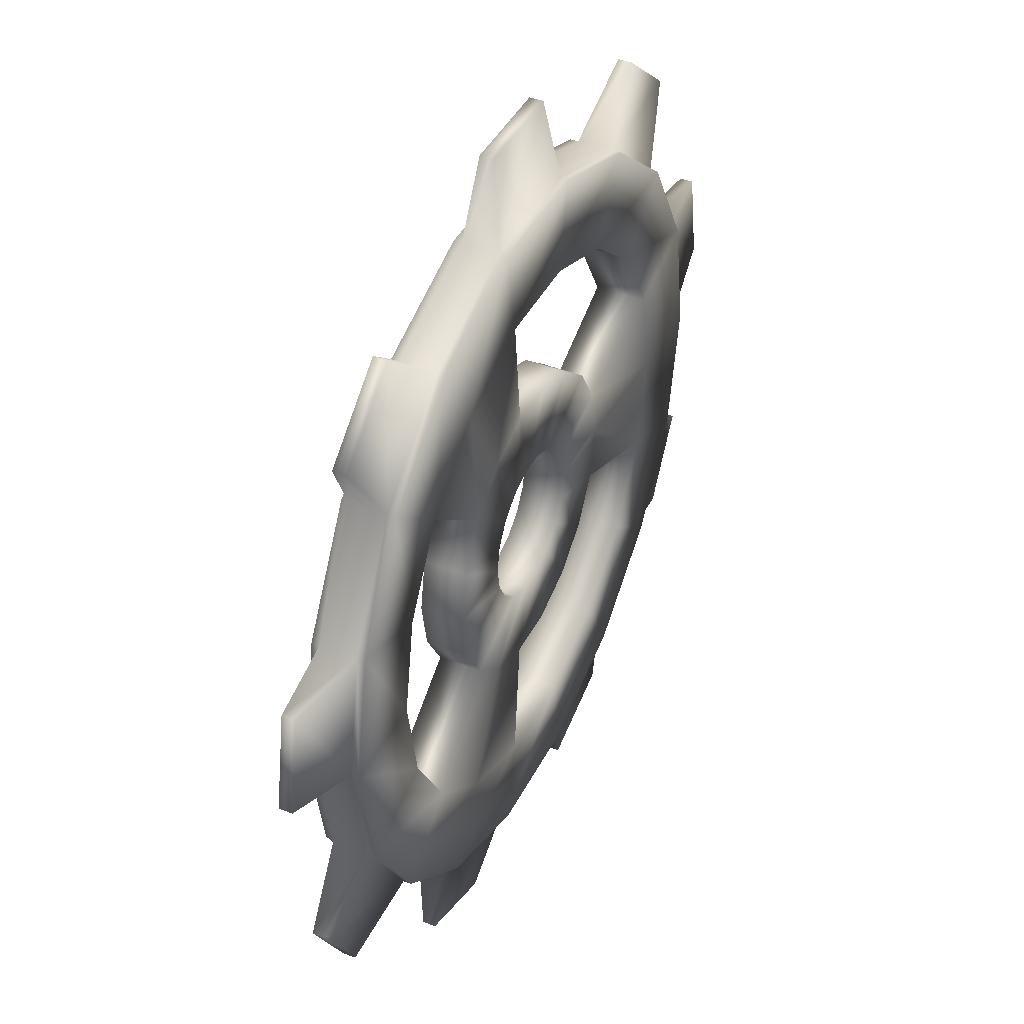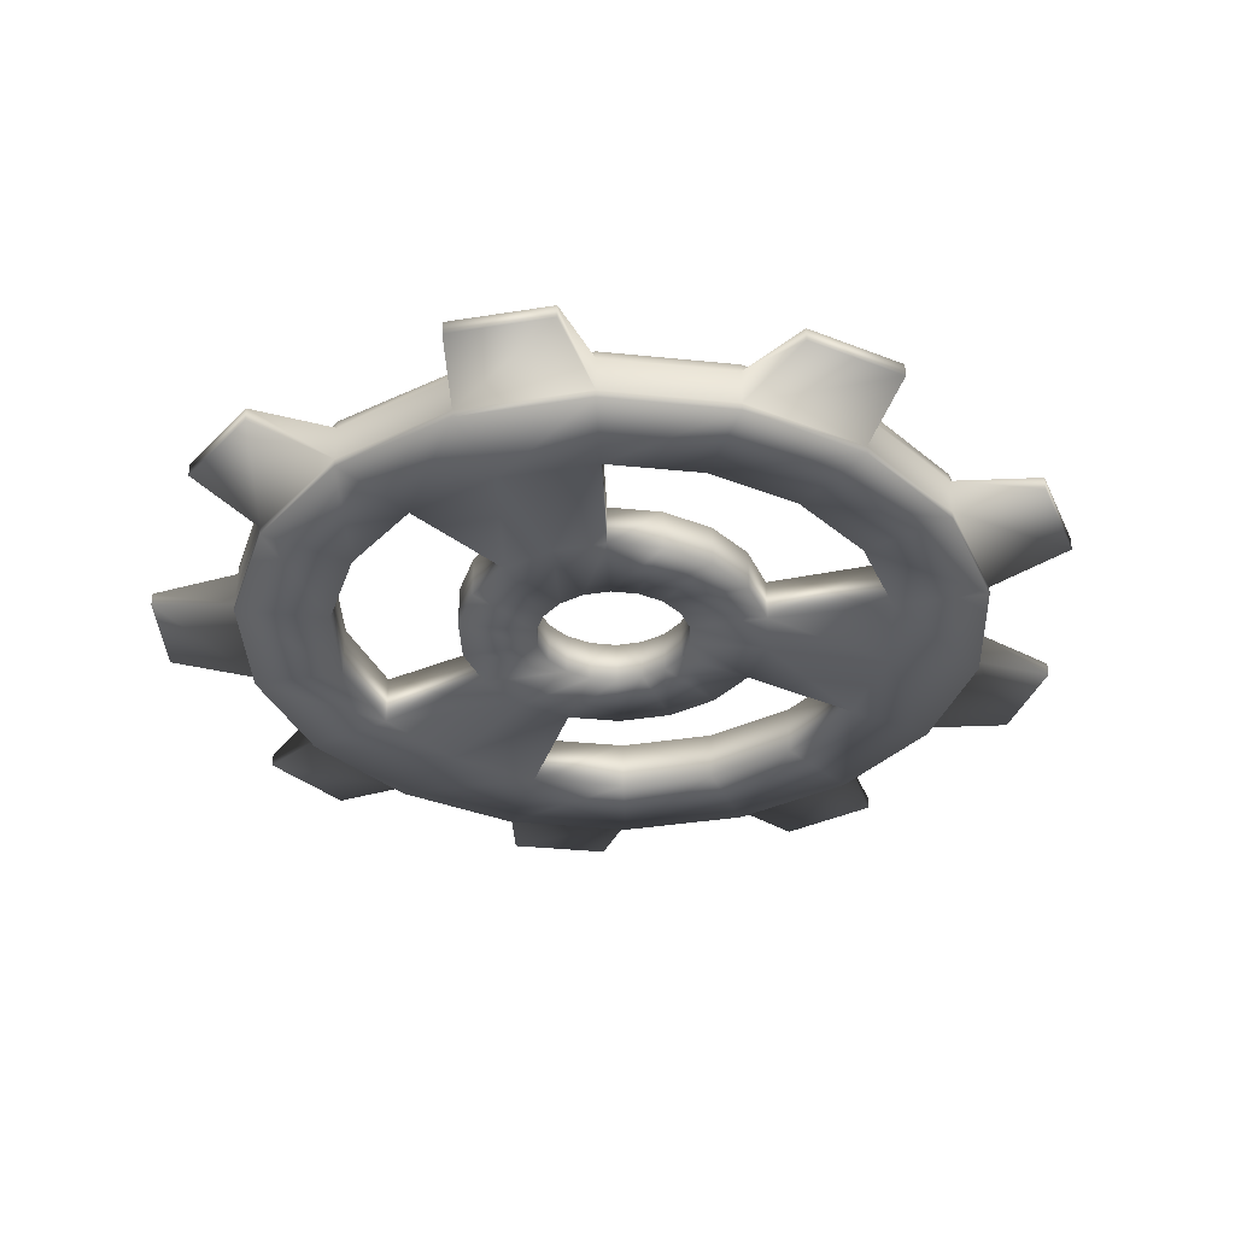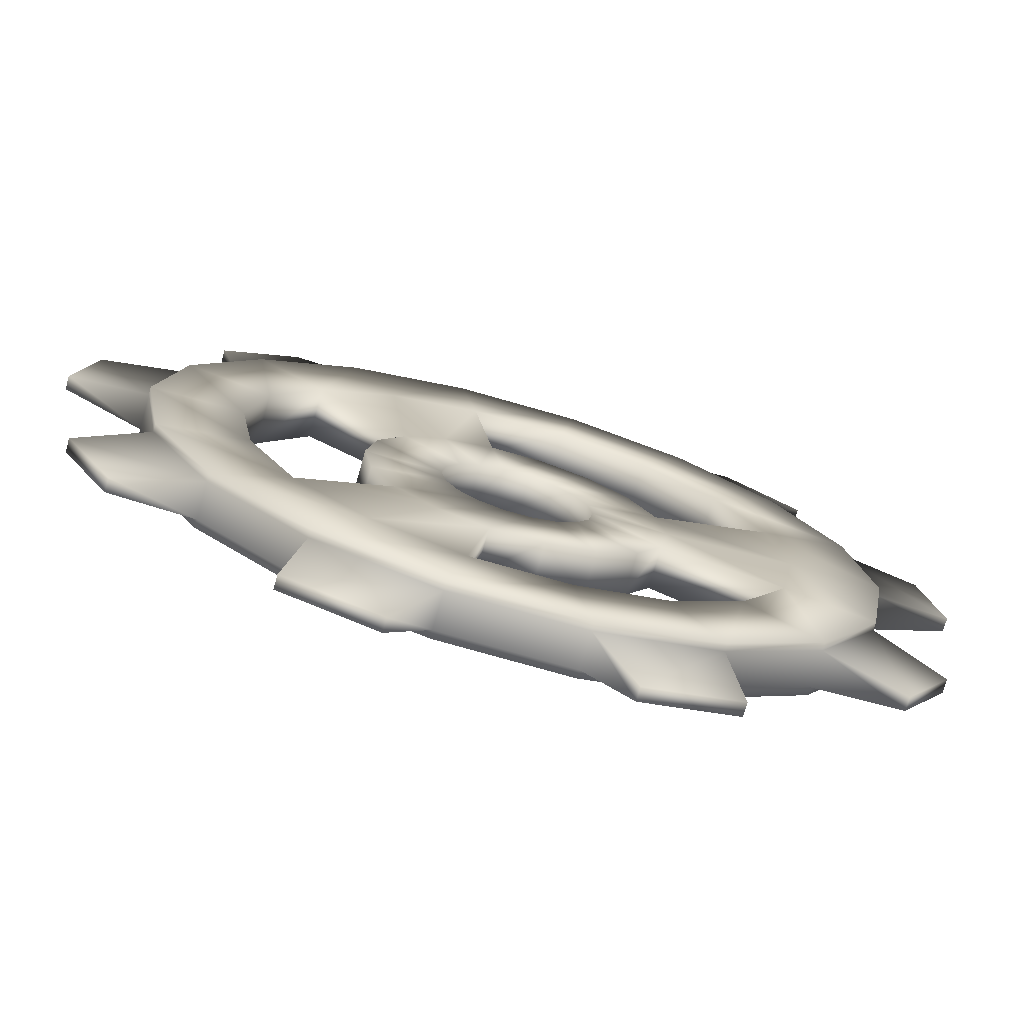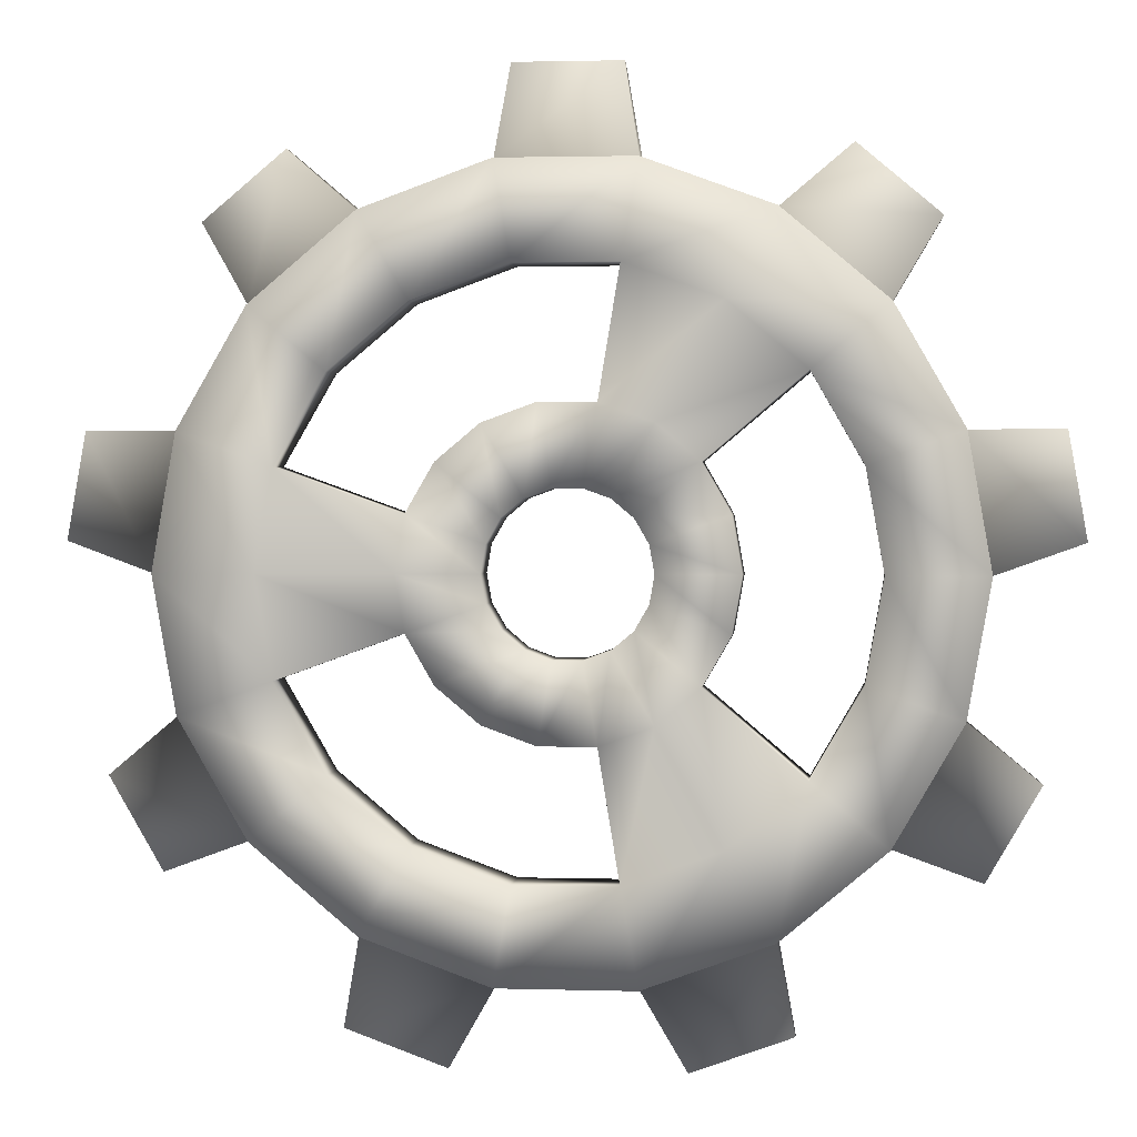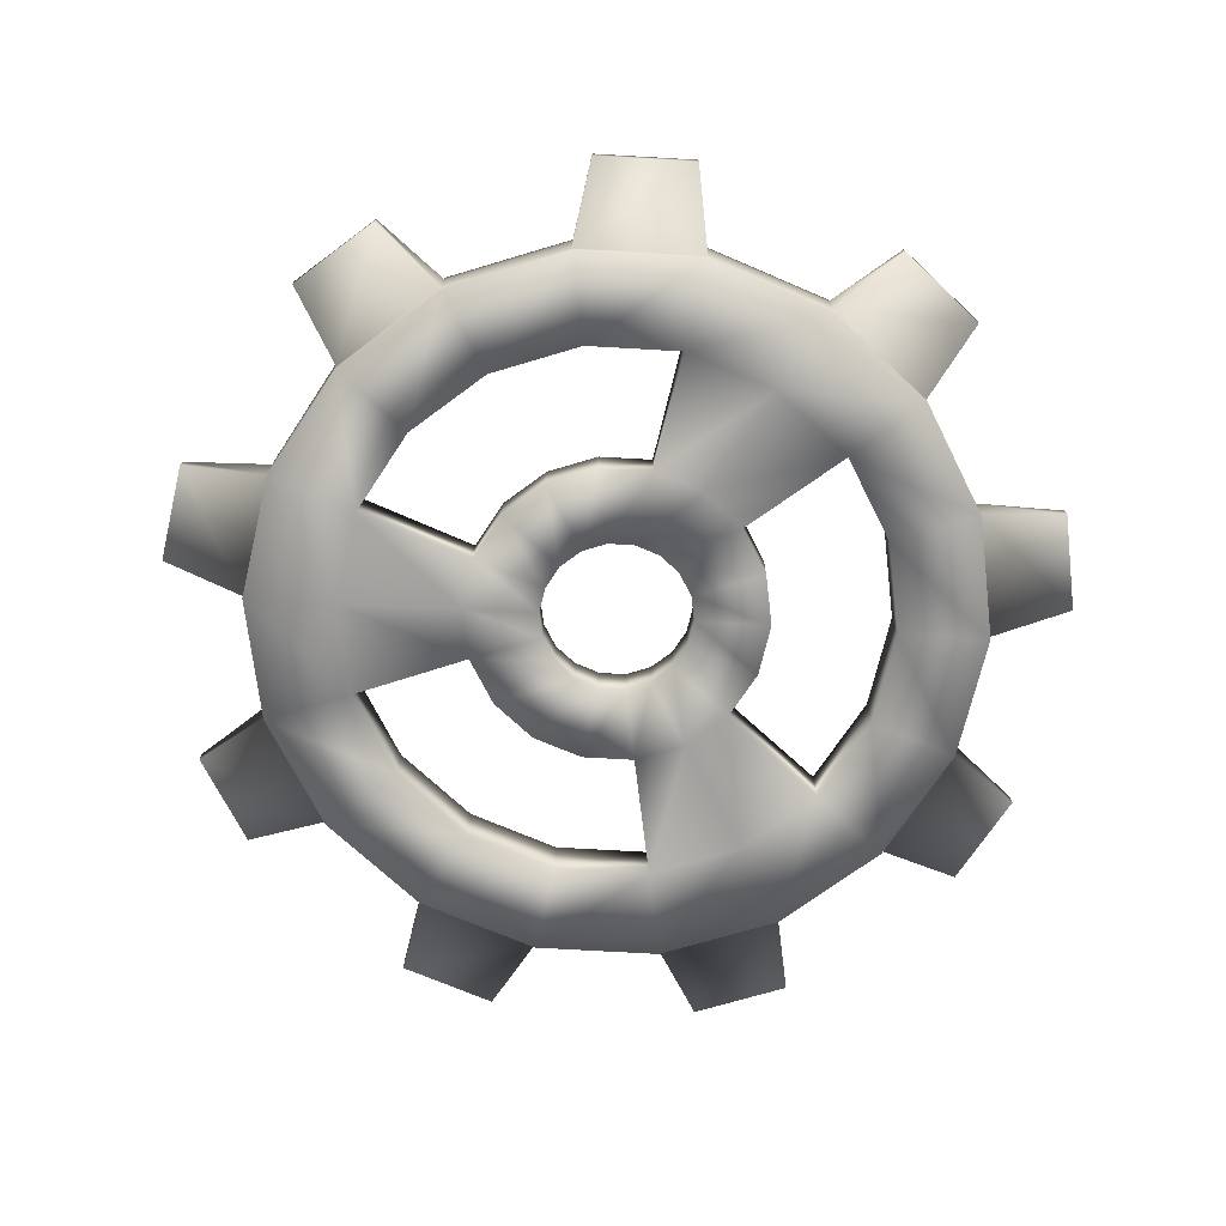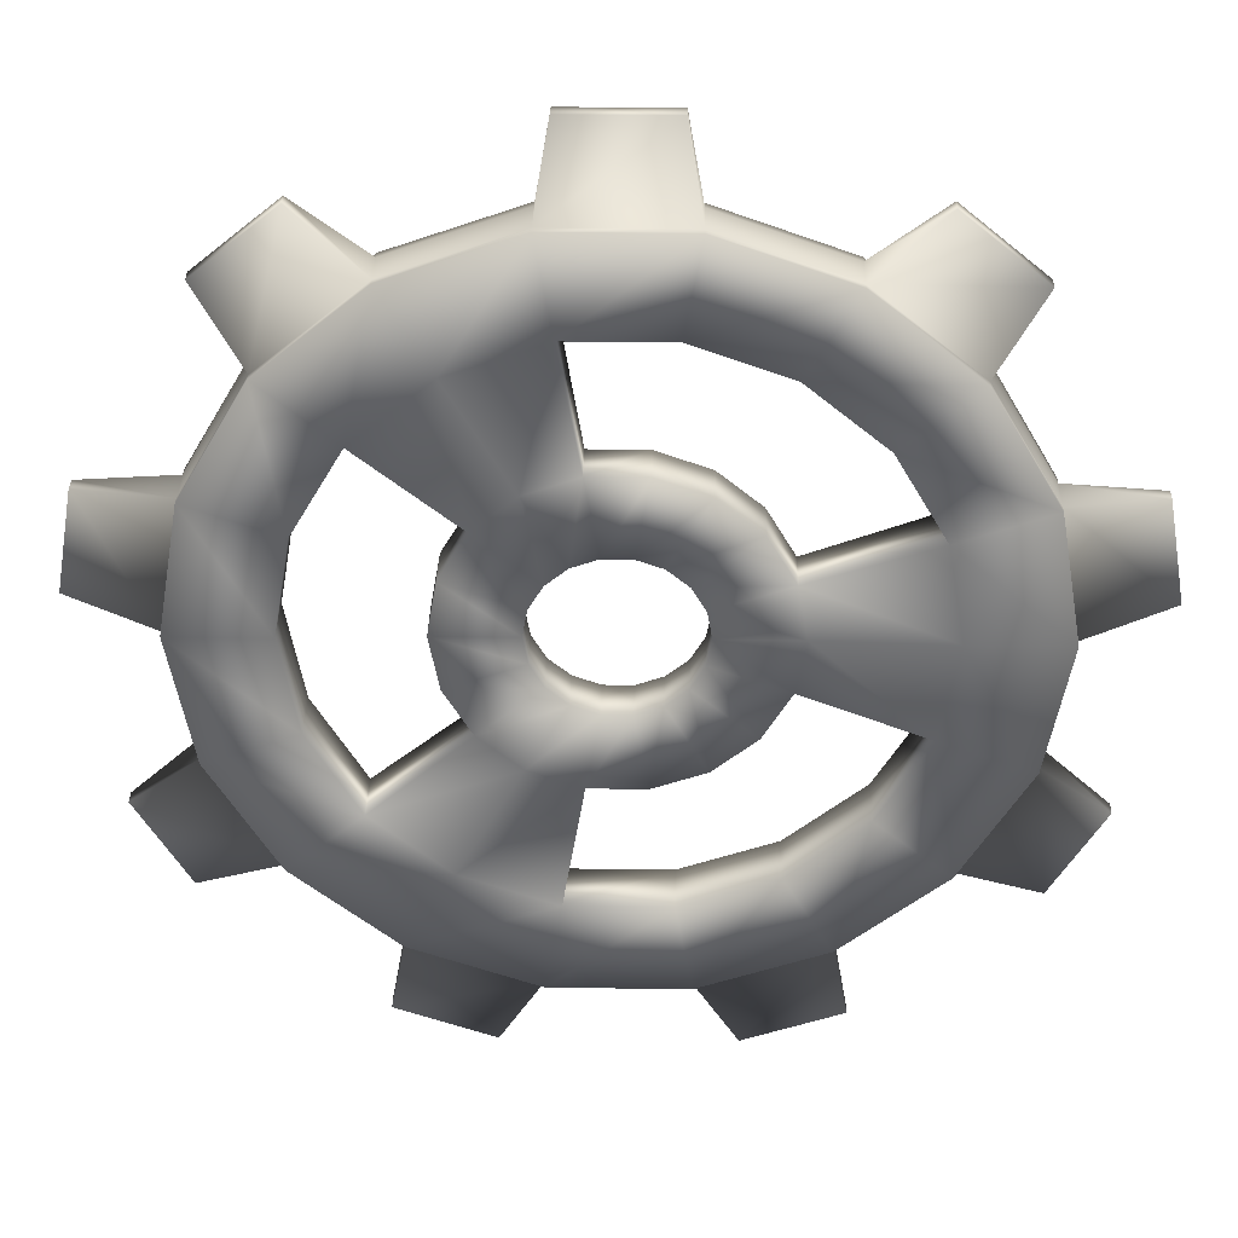
<metadata>
{"format":"obj","ext":"obj","renderer":"f3d","projection":"perspective","resolution":1024,"background":"white","views":[{"elev":41.9,"azim":115.3,"up":"+Z"},{"elev":-35.1,"azim":-67.8,"up":"+Y"},{"elev":-74.4,"azim":164.0,"up":"+Z"},{"elev":1.7,"azim":6.1,"up":"+Z"},{"elev":-70.8,"azim":116.7,"up":"+Y"},{"elev":33.6,"azim":-178.9,"up":"+Z"}]}
</metadata>
<code>
v  4.522 -1.256 0.0144
v  4.252 -1.256 -1.519
v  8.465 -1.256 -3.052
v  9.005 -1.256 0.0144
v  3.474 -1.256 -2.867
v  6.908 -1.256 -5.749
v  2.281 -1.256 -3.868
v  4.522 -1.256 -7.75
v  0.818 -1.256 -4.401
v  1.597 -1.256 -8.815
v  -0.7389 -1.256 -4.401
v  -1.517 -1.256 -8.815
v  -2.202 -1.256 -3.868
v  -4.443 -1.256 -7.75
v  -3.395 -1.256 -2.867
v  -6.829 -1.256 -5.749
v  -4.173 -1.256 -1.519
v  -8.386 -1.256 -3.052
v  -4.443 -1.256 0.0144
v  -8.926 -1.256 0.0144
v  -4.173 -1.256 1.548
v  -8.386 -1.256 3.081
v  -3.395 -1.256 2.896
v  -6.829 -1.256 5.778
v  -2.202 -1.256 3.897
v  -4.443 -1.256 7.779
v  -0.7389 -1.256 4.429
v  -1.517 -1.256 8.844
v  0.818 -1.256 4.429
v  1.597 -1.256 8.844
v  2.281 -1.256 3.897
v  4.522 -1.256 7.779
v  3.474 -1.256 2.896
v  6.908 -1.256 5.778
v  4.252 -1.256 1.548
v  8.465 -1.256 3.081
v  8.081 -1.513 -14.04
v  12.39 -1.513 -10.42
v  2.793 -1.513 -15.96
v  -16.22 -1.513 -0.0073
v  -15.24 -1.513 -5.549
v  -15.24 -1.513 5.534
v  8.081 -1.513 14.02
v  2.793 -1.513 15.95
v  12.39 -1.513 10.41
v  16.18 -1.513 -0.0073
v  15.2 -1.513 -5.549
v  20.28 -1.513 -7.396
v  21.58 -1.513 -0.0073
v  16.53 -1.513 -13.89
v  10.78 -1.513 -18.72
v  3.731 -1.513 -21.28
v  -2.834 -1.513 -15.96
v  -3.771 -1.513 -21.28
v  -8.121 -1.513 -14.04
v  -10.82 -1.513 -18.72
v  -12.43 -1.513 -10.42
v  -16.57 -1.513 -13.89
v  -20.32 -1.513 -7.396
v  -21.62 -1.513 -0.0074
v  -20.32 -1.513 7.381
v  -12.43 -1.513 10.41
v  -16.57 -1.513 13.88
v  -8.121 -1.513 14.02
v  -10.82 -1.513 18.7
v  -2.834 -1.513 15.95
v  -3.771 -1.513 21.27
v  3.731 -1.513 21.27
v  10.78 -1.513 18.7
v  16.53 -1.513 13.88
v  15.2 -1.513 5.534
v  20.28 -1.513 7.381
v  20.28 -1.052 -7.396
v  21.58 -1.052 -0.0073
v  16.53 -1.052 -13.89
v  10.78 -1.052 -18.72
v  3.731 -1.052 -21.28
v  -3.771 -1.052 -21.28
v  -10.82 -1.052 -18.72
v  -16.57 -1.052 -13.89
v  -20.32 -1.052 -7.396
v  -21.62 -1.052 -0.0074
v  -20.32 -1.052 7.381
v  -16.57 -1.052 13.88
v  -10.82 -1.052 18.7
v  -3.771 -1.052 21.27
v  3.731 -1.052 21.27
v  10.78 -1.052 18.7
v  16.53 -1.052 13.88
v  20.28 -1.052 7.381
v  20.28 1.052 -7.396
v  21.58 1.052 -0.0073
v  24.2 -0.3931 -10.61
v  21.27 -0.3931 -15.68
v  21.27 0.3931 -15.68
v  24.2 0.3931 -10.61
v  10.78 1.052 -18.72
v  16.53 1.052 -13.89
v  11.71 -0.3931 -23.7
v  6.219 -0.3931 -25.7
v  6.219 0.3931 -25.7
v  11.71 0.3931 -23.7
v  -3.771 1.052 -21.28
v  3.731 1.052 -21.28
v  -6.259 -0.3931 -25.7
v  -11.75 -0.3931 -23.7
v  -11.75 0.3931 -23.7
v  -6.259 0.3931 -25.7
v  -16.57 1.052 -13.89
v  -10.82 1.052 -18.72
v  -21.31 -0.3931 -15.68
v  -24.24 -0.3931 -10.61
v  -24.24 0.3931 -10.61
v  -21.31 0.3931 -15.68
v  -21.62 1.052 -0.0074
v  -20.32 1.052 -7.396
v  -26.4 -0.3931 1.676
v  -25.39 -0.3931 7.434
v  -25.39 0.3931 7.434
v  -26.4 0.3931 1.676
v  -16.57 1.052 13.88
v  -20.32 1.052 7.381
v  -19.15 -0.3931 18.24
v  -14.67 -0.3931 22
v  -14.67 0.3931 22
v  -19.15 0.3931 18.24
v  -3.771 1.052 21.27
v  -10.82 1.052 18.7
v  -2.944 -0.3931 26.27
v  2.903 -0.3931 26.27
v  2.903 0.3931 26.27
v  -2.944 0.3931 26.27
v  10.78 1.052 18.7
v  3.731 1.052 21.27
v  14.63 -0.3931 22
v  19.11 -0.3931 18.24
v  19.11 0.3931 18.24
v  14.63 0.3931 22
v  20.28 1.052 7.381
v  16.53 1.052 13.88
v  25.35 -0.3931 7.434
v  26.36 -0.3931 1.676
v  26.36 0.3931 1.676
v  25.35 0.3931 7.434
v  20.28 1.513 -7.396
v  21.58 1.513 -0.0073
v  16.53 1.513 -13.89
v  10.78 1.513 -18.72
v  3.731 1.513 -21.28
v  -3.771 1.513 -21.28
v  -10.82 1.513 -18.72
v  -16.57 1.513 -13.89
v  -20.32 1.513 -7.396
v  -21.62 1.513 -0.0074
v  -20.32 1.513 7.381
v  -16.57 1.513 13.88
v  -10.82 1.513 18.7
v  -3.771 1.513 21.27
v  3.731 1.513 21.27
v  10.78 1.513 18.7
v  16.53 1.513 13.88
v  20.28 1.513 7.381
v  15.2 1.513 -5.549
v  16.18 1.513 -0.0073
v  12.39 1.513 -10.42
v  8.081 1.513 -14.04
v  2.793 1.513 -15.96
v  -2.834 1.513 -15.96
v  -8.121 1.513 -14.04
v  -12.43 1.513 -10.42
v  -15.24 1.513 -5.549
v  -16.22 1.513 -0.0073
v  -15.24 1.513 5.534
v  -12.43 1.513 10.41
v  -8.121 1.513 14.02
v  -2.834 1.513 15.95
v  2.793 1.513 15.95
v  8.081 1.513 14.02
v  12.39 1.513 10.41
v  15.2 1.513 5.534
v  4.522 1.256 -7.75
v  6.908 1.256 -5.749
v  1.597 1.256 -8.815
v  -8.926 1.256 0.0144
v  -8.386 1.256 -3.052
v  -8.386 1.256 3.081
v  4.522 1.256 7.779
v  1.597 1.256 8.844
v  6.908 1.256 5.778
v  9.005 1.256 0.0144
v  8.465 1.256 -3.052
v  4.252 1.256 -1.519
v  4.522 1.256 0.0144
v  3.474 1.256 -2.867
v  2.281 1.256 -3.868
v  0.818 1.256 -4.401
v  -1.517 1.256 -8.815
v  -0.7389 1.256 -4.401
v  -4.443 1.256 -7.75
v  -2.202 1.256 -3.868
v  -6.829 1.256 -5.749
v  -3.395 1.256 -2.867
v  -4.173 1.256 -1.519
v  -4.443 1.256 0.0144
v  -4.173 1.256 1.548
v  -6.829 1.256 5.778
v  -3.395 1.256 2.896
v  -4.443 1.256 7.779
v  -2.202 1.256 3.897
v  -1.517 1.256 8.844
v  -0.7389 1.256 4.429
v  0.818 1.256 4.429
v  2.281 1.256 3.897
v  3.474 1.256 2.896
v  8.465 1.256 3.081
v  4.252 1.256 1.548
o Cylinder001
g Cylinder001
f 1 2 3 4
f 2 5 6 3
f 5 7 8 6
f 7 9 10 8
f 9 11 12 10
f 11 13 14 12
f 13 15 16 14
f 15 17 18 16
f 17 19 20 18
f 19 21 22 20
f 21 23 24 22
f 23 25 26 24
f 25 27 28 26
f 27 29 30 28
f 29 31 32 30
f 31 33 34 32
f 33 35 36 34
f 35 1 4 36
f 6 8 37 38
f 8 10 39 37
f 18 20 40 41
f 20 22 42 40
f 30 32 43 44
f 32 34 45 43
f 46 47 48 49
f 47 38 50 48
f 38 37 51 50
f 37 39 52 51
f 39 53 54 52
f 53 55 56 54
f 55 57 58 56
f 57 41 59 58
f 41 40 60 59
f 40 42 61 60
f 42 62 63 61
f 62 64 65 63
f 64 66 67 65
f 66 44 68 67
f 44 43 69 68
f 43 45 70 69
f 45 71 72 70
f 71 46 49 72
f 49 48 73 74
f 48 50 75 73
f 50 51 76 75
f 51 52 77 76
f 52 54 78 77
f 54 56 79 78
f 56 58 80 79
f 58 59 81 80
f 59 60 82 81
f 60 61 83 82
f 61 63 84 83
f 63 65 85 84
f 65 67 86 85
f 67 68 87 86
f 68 69 88 87
f 69 70 89 88
f 70 72 90 89
f 72 49 74 90
f 74 73 91 92
f 93 94 95 96
f 75 76 97 98
f 99 100 101 102
f 77 78 103 104
f 105 106 107 108
f 79 80 109 110
f 111 112 113 114
f 81 82 115 116
f 117 118 119 120
f 83 84 121 122
f 123 124 125 126
f 85 86 127 128
f 129 130 131 132
f 87 88 133 134
f 135 136 137 138
f 89 90 139 140
f 141 142 143 144
f 92 91 145 146
f 91 98 147 145
f 98 97 148 147
f 97 104 149 148
f 104 103 150 149
f 103 110 151 150
f 110 109 152 151
f 109 116 153 152
f 116 115 154 153
f 115 122 155 154
f 122 121 156 155
f 121 128 157 156
f 128 127 158 157
f 127 134 159 158
f 134 133 160 159
f 133 140 161 160
f 140 139 162 161
f 139 92 146 162
f 146 145 163 164
f 145 147 165 163
f 147 148 166 165
f 148 149 167 166
f 149 150 168 167
f 150 151 169 168
f 151 152 170 169
f 152 153 171 170
f 153 154 172 171
f 154 155 173 172
f 155 156 174 173
f 156 157 175 174
f 157 158 176 175
f 158 159 177 176
f 159 160 178 177
f 160 161 179 178
f 161 162 180 179
f 162 146 164 180
f 165 166 181 182
f 166 167 183 181
f 171 172 184 185
f 172 173 186 184
f 177 178 187 188
f 178 179 189 187
f 190 191 192 193
f 191 182 194 192
f 182 181 195 194
f 181 183 196 195
f 183 197 198 196
f 197 199 200 198
f 199 201 202 200
f 201 185 203 202
f 185 184 204 203
f 184 186 205 204
f 186 206 207 205
f 206 208 209 207
f 208 210 211 209
f 210 188 212 211
f 188 187 213 212
f 187 189 214 213
f 189 215 216 214
f 215 190 193 216
f 73 75 94 93
f 75 98 95 94
f 98 91 96 95
f 91 73 93 96
f 76 77 100 99
f 77 104 101 100
f 104 97 102 101
f 97 76 99 102
f 78 79 106 105
f 79 110 107 106
f 110 103 108 107
f 103 78 105 108
f 80 81 112 111
f 81 116 113 112
f 116 109 114 113
f 109 80 111 114
f 82 83 118 117
f 83 122 119 118
f 122 115 120 119
f 115 82 117 120
f 84 85 124 123
f 85 128 125 124
f 128 121 126 125
f 121 84 123 126
f 86 87 130 129
f 87 134 131 130
f 134 127 132 131
f 127 86 129 132
f 88 89 136 135
f 89 140 137 136
f 140 133 138 137
f 133 88 135 138
f 90 74 142 141
f 74 92 143 142
f 92 139 144 143
f 139 90 141 144
f 163 165 38 47
f 164 163 47 46
f 46 71 180 164
f 179 180 71 45
f 45 34 189 179
f 34 36 215 189
f 190 215 36 4
f 4 3 191 190
f 3 6 182 191
f 6 38 165 182
f 30 44 177 188
f 176 177 44 66
f 175 176 66 64
f 174 175 64 62
f 173 174 62 42
f 186 173 42 22
f 206 186 22 24
f 208 206 24 26
f 210 208 26 28
f 188 210 28 30
f 170 171 41 57
f 169 170 57 55
f 168 169 55 53
f 53 39 167 168
f 183 167 39 10
f 197 183 10 12
f 199 197 12 14
f 201 199 14 16
f 185 201 16 18
f 171 185 18 41
f 31 29 212 213
f 29 27 211 212
f 27 25 209 211
f 207 209 25 23
f 205 207 23 21
f 204 205 21 19
f 203 204 19 17
f 202 203 17 15
f 15 13 200 202
f 198 200 13 11
f 11 9 196 198
f 9 7 195 196
f 7 5 194 195
f 5 2 192 194
f 2 1 193 192
f 1 35 216 193
f 35 33 214 216
f 213 214 33 31

</code>
